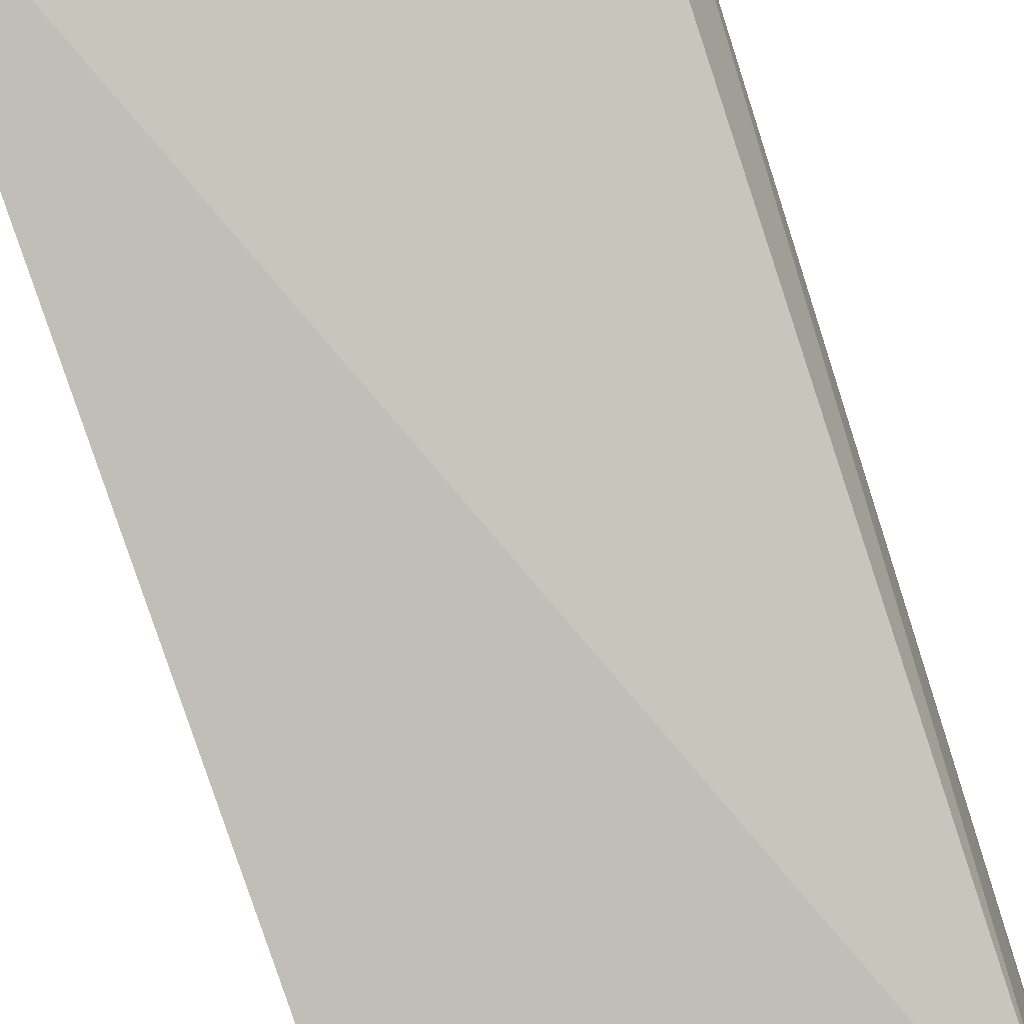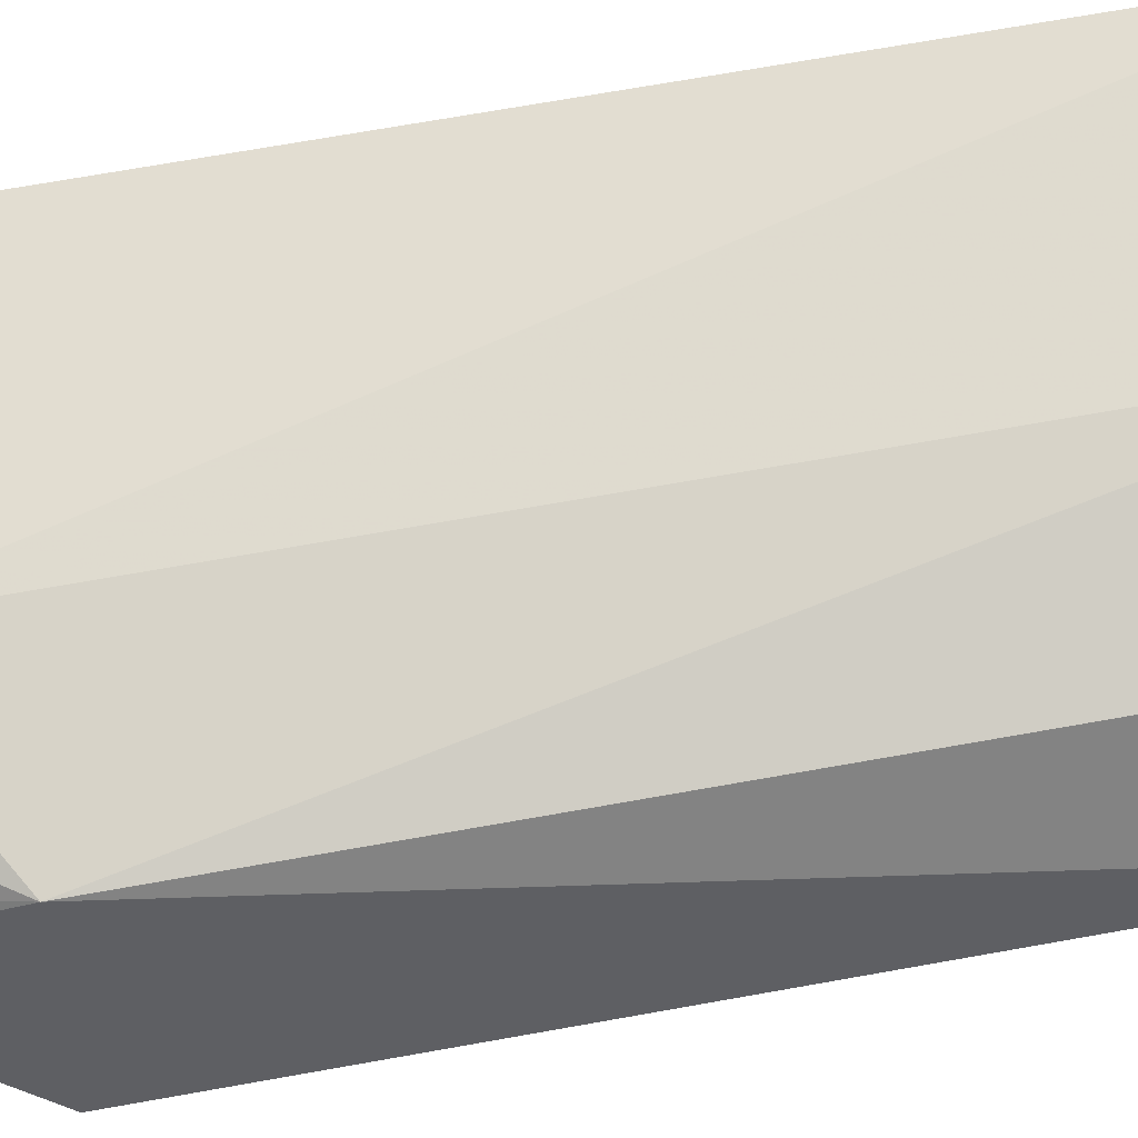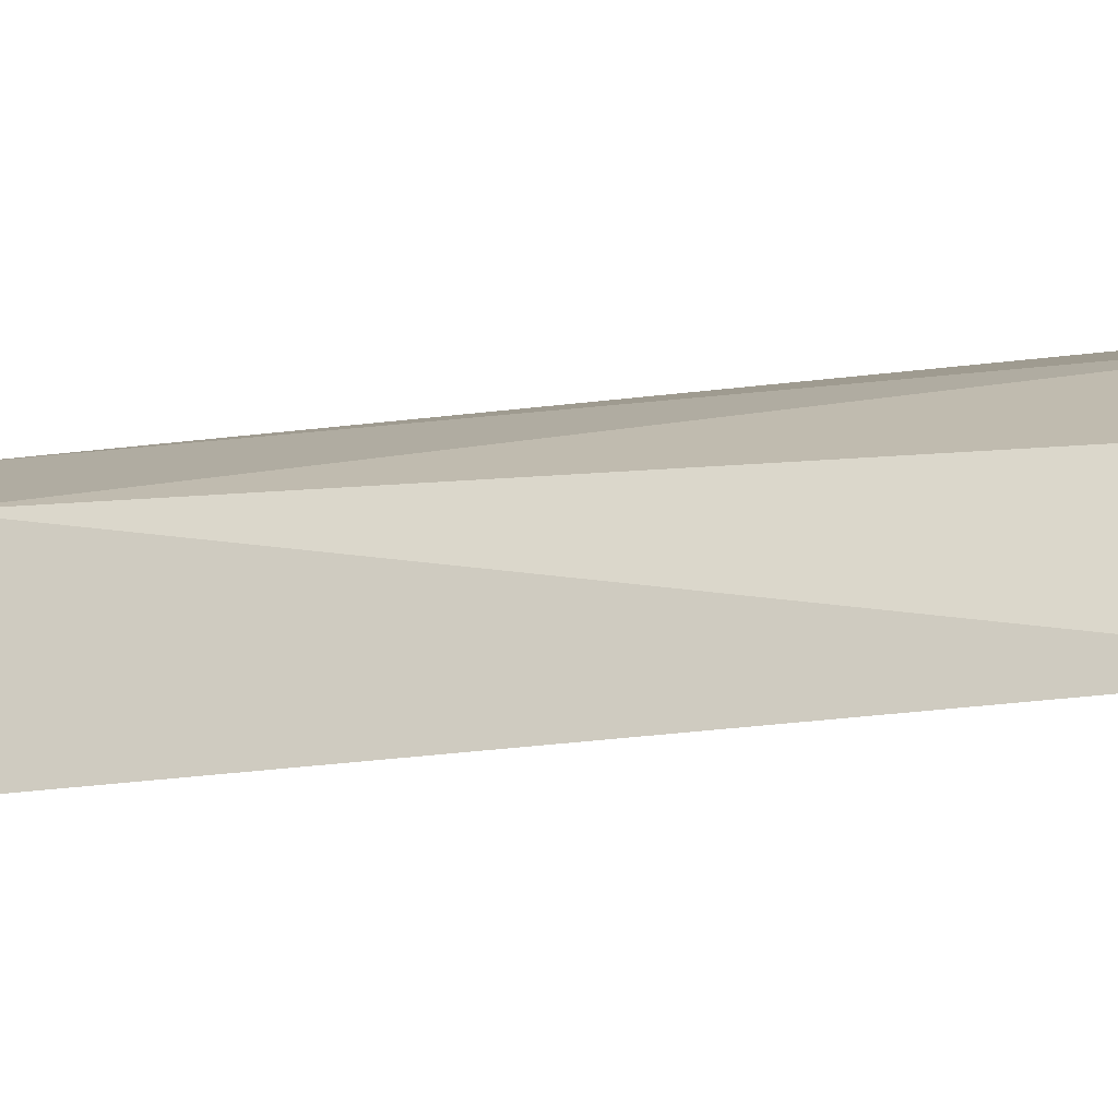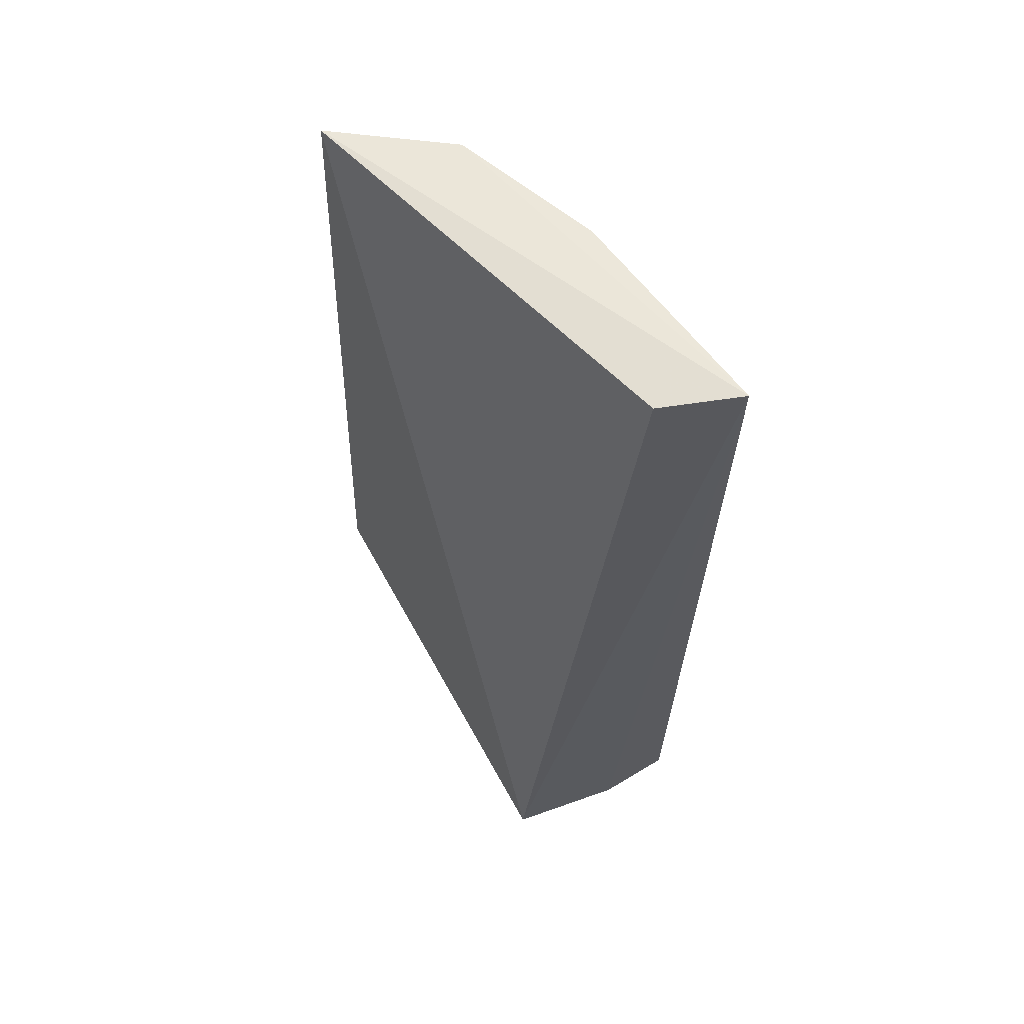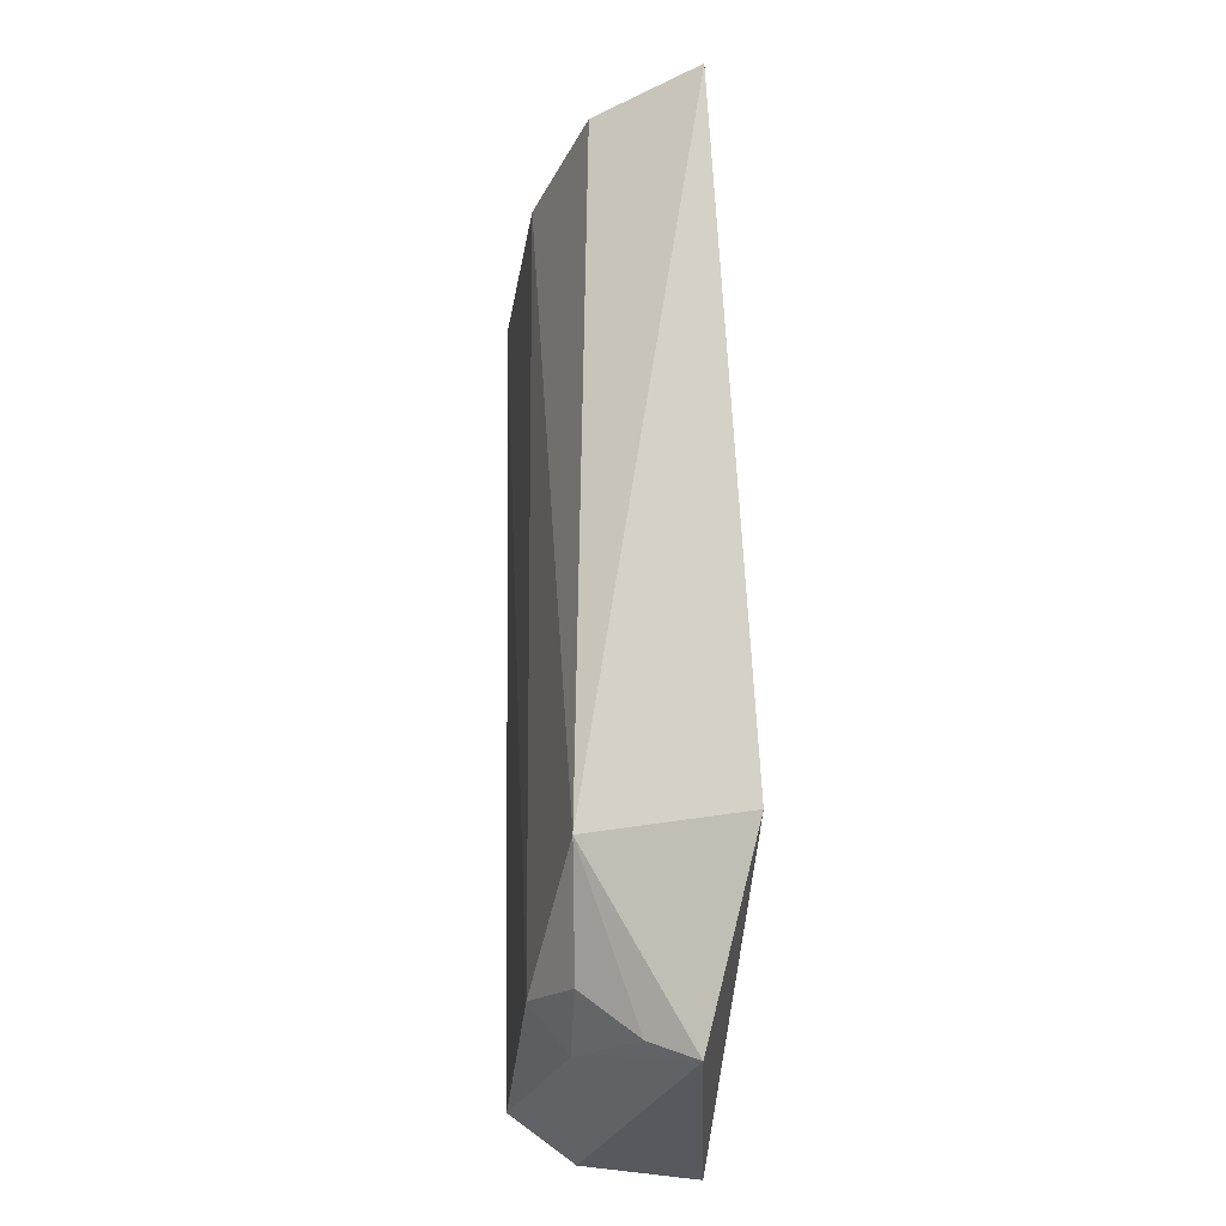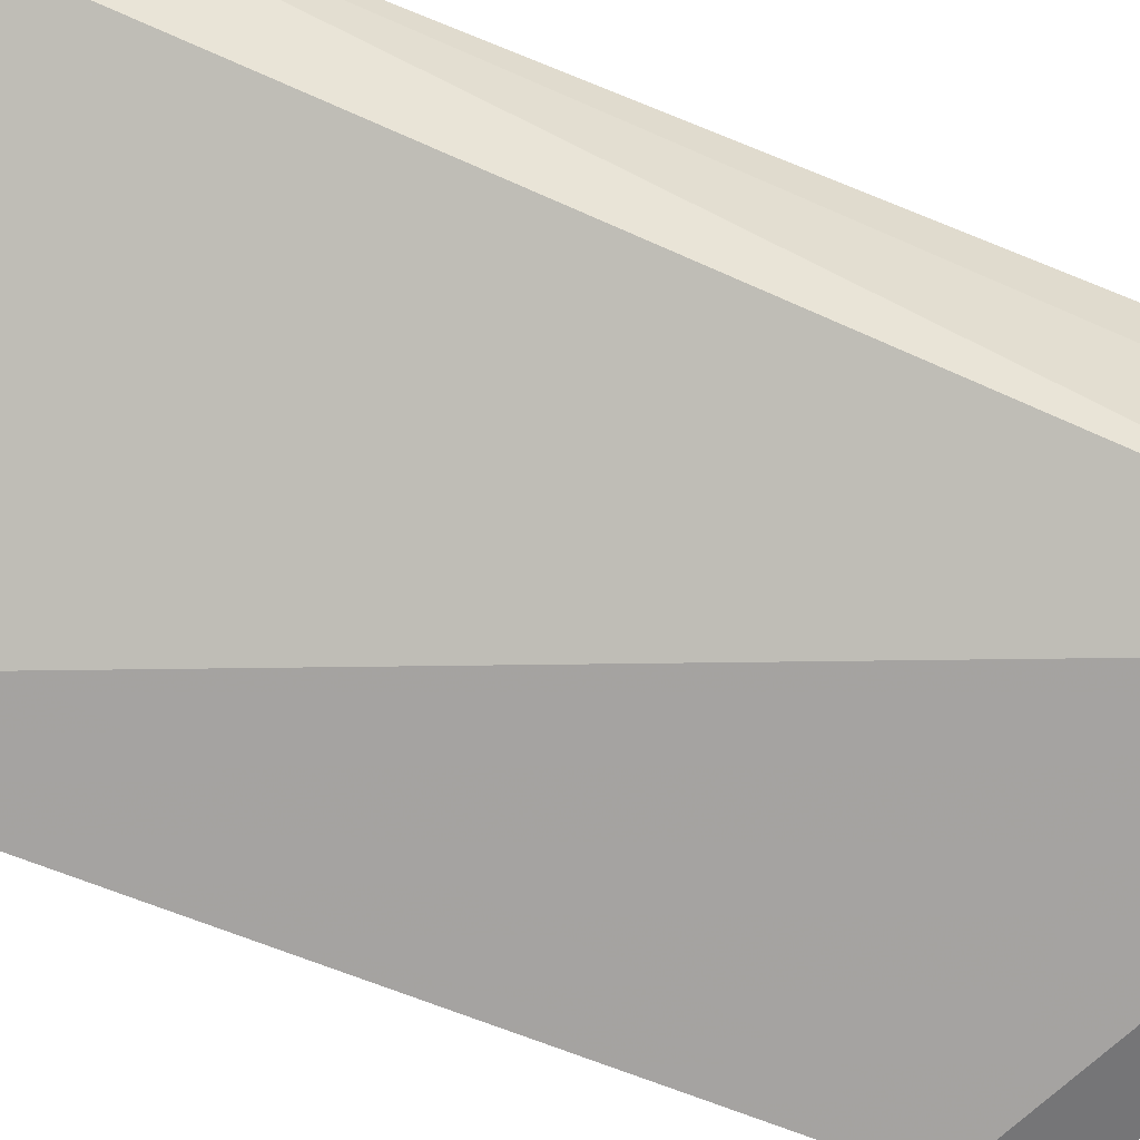
<metadata>
{"format":"obj","ext":"obj","renderer":"f3d","projection":"perspective","resolution":1024,"background":"white","views":[{"elev":-79.9,"azim":17.4,"up":"+Y"},{"elev":57.1,"azim":-101.1,"up":"+Y"},{"elev":-9.1,"azim":-68.6,"up":"+Y"},{"elev":63.0,"azim":67.5,"up":"+Z"},{"elev":-29.4,"azim":-85.0,"up":"+Z"},{"elev":-61.0,"azim":66.9,"up":"+Y"}]}
</metadata>
<code>
v -0.3598 0.2273 0.08523
v -0.2803 0.2355 -0.1062
v -0.283 0.2595 0.08441
v -0.2786 0.2754 0.08523
v -0.3488 0.2522 -0.06828
v -0.3565 0.2212 -0.06848
v -0.3479 0.2505 0.0838
v -0.2775 0.2716 -0.09207
v -0.3392 0.2323 -0.1034
v -0.3209 0.2648 0.0838
v -0.2781 0.2585 -0.1023
v -0.3203 0.2629 -0.08598
v -0.3342 0.2531 -0.08903
v -0.3201 0.2552 -0.0959
v -0.3362 0.2418 -0.09877
f 1 2 3
f 1 3 4
f 3 2 4
f 6 2 1
f 6 1 5
f 7 5 1
f 7 1 4
f 9 6 5
f 9 2 6
f 10 7 4
f 10 5 7
f 11 8 4
f 11 4 2
f 11 2 9
f 12 5 10
f 12 10 4
f 12 4 8
f 13 5 12
f 14 11 9
f 14 13 12
f 14 12 8
f 14 8 11
f 15 9 5
f 15 5 13
f 15 14 9
f 15 13 14

</code>
